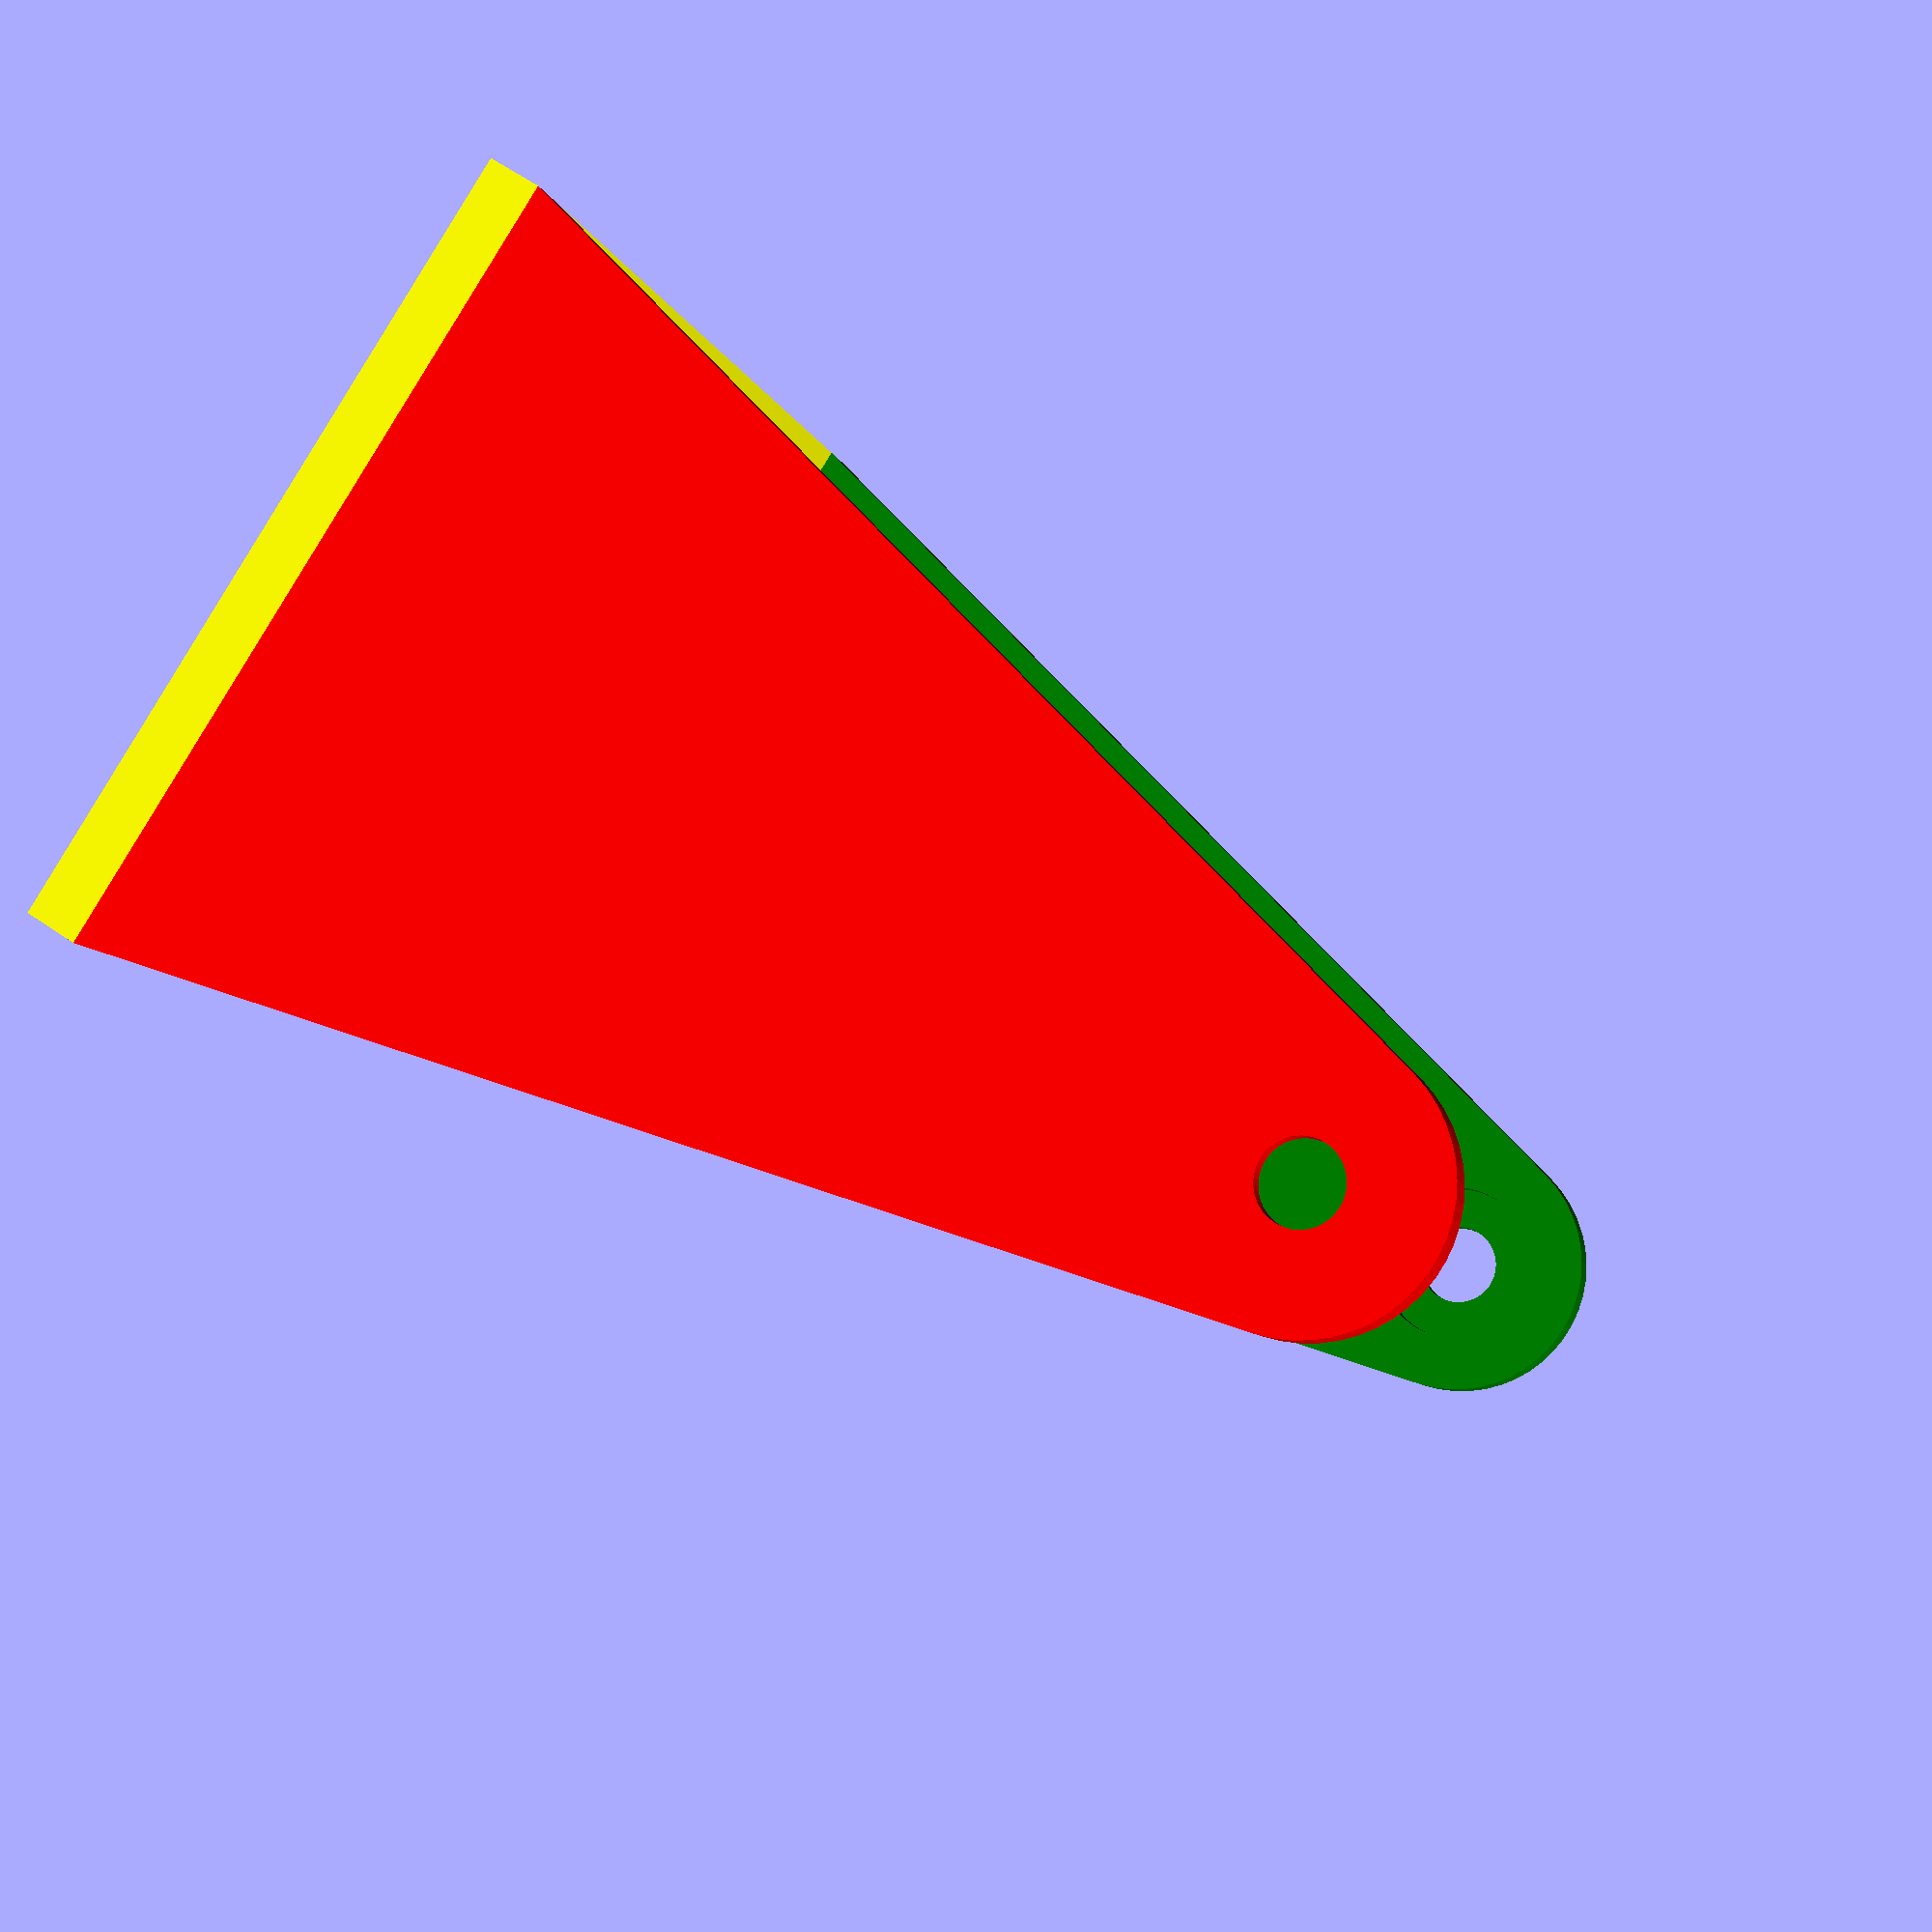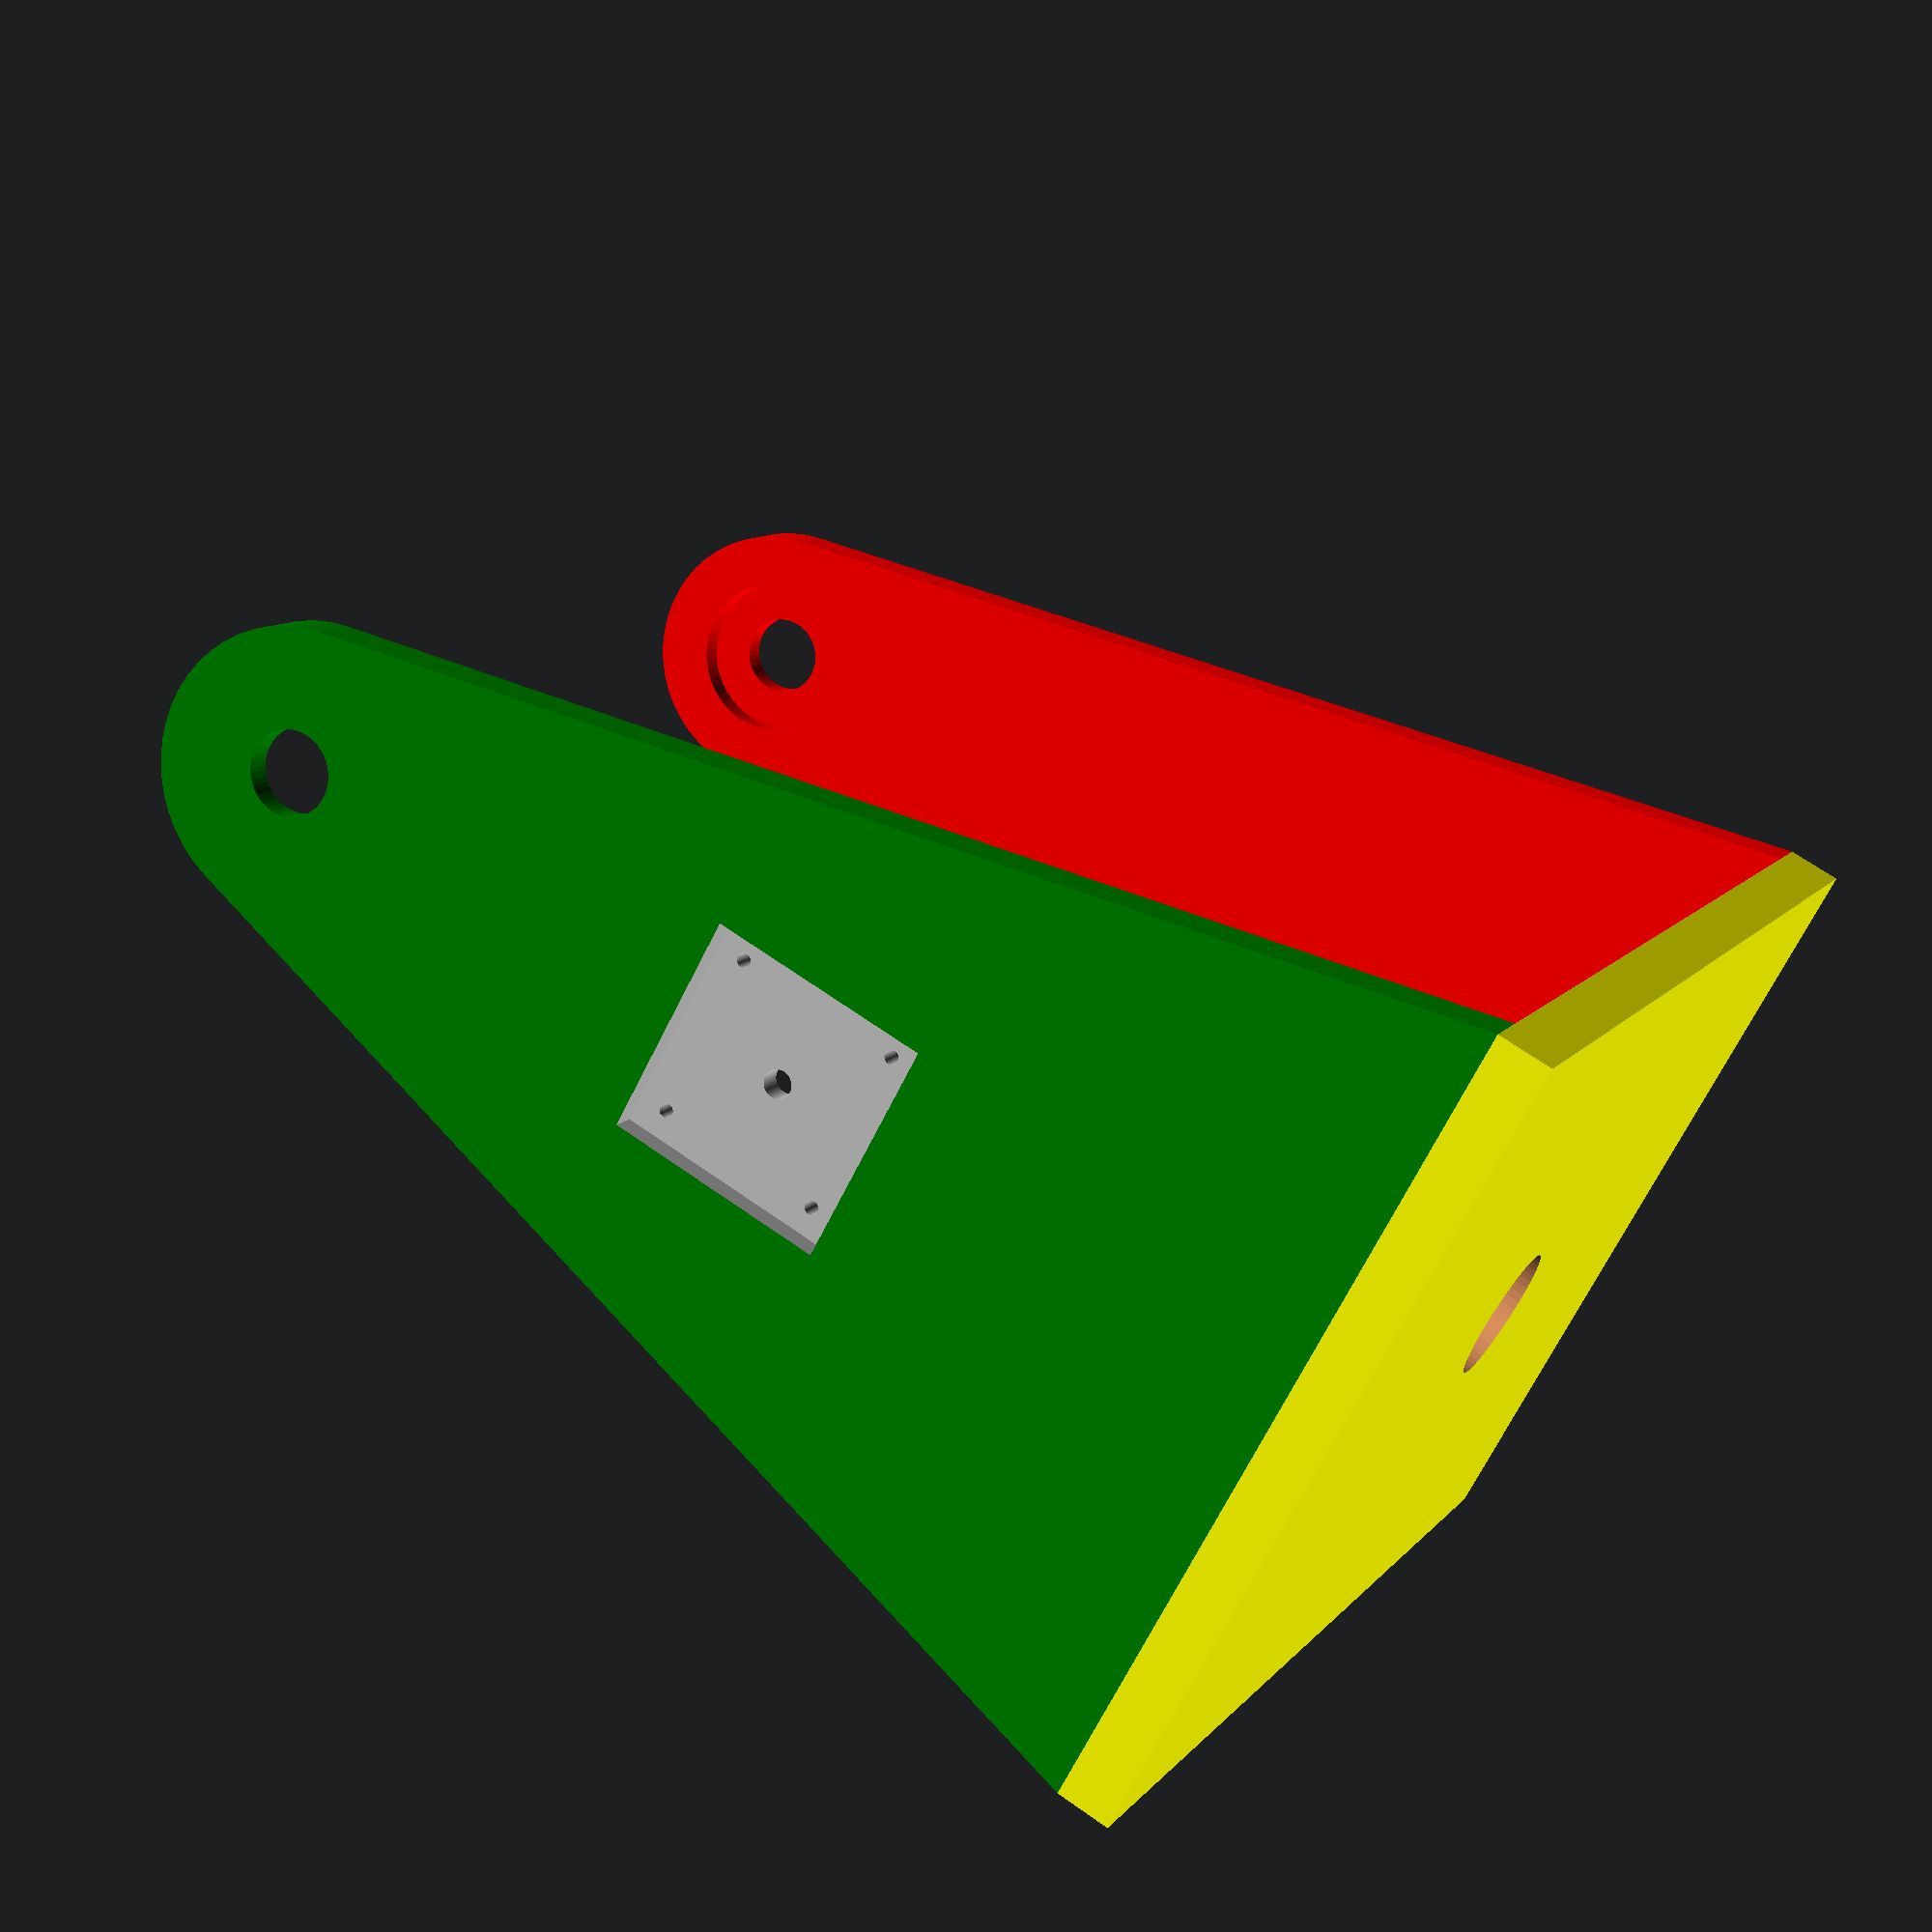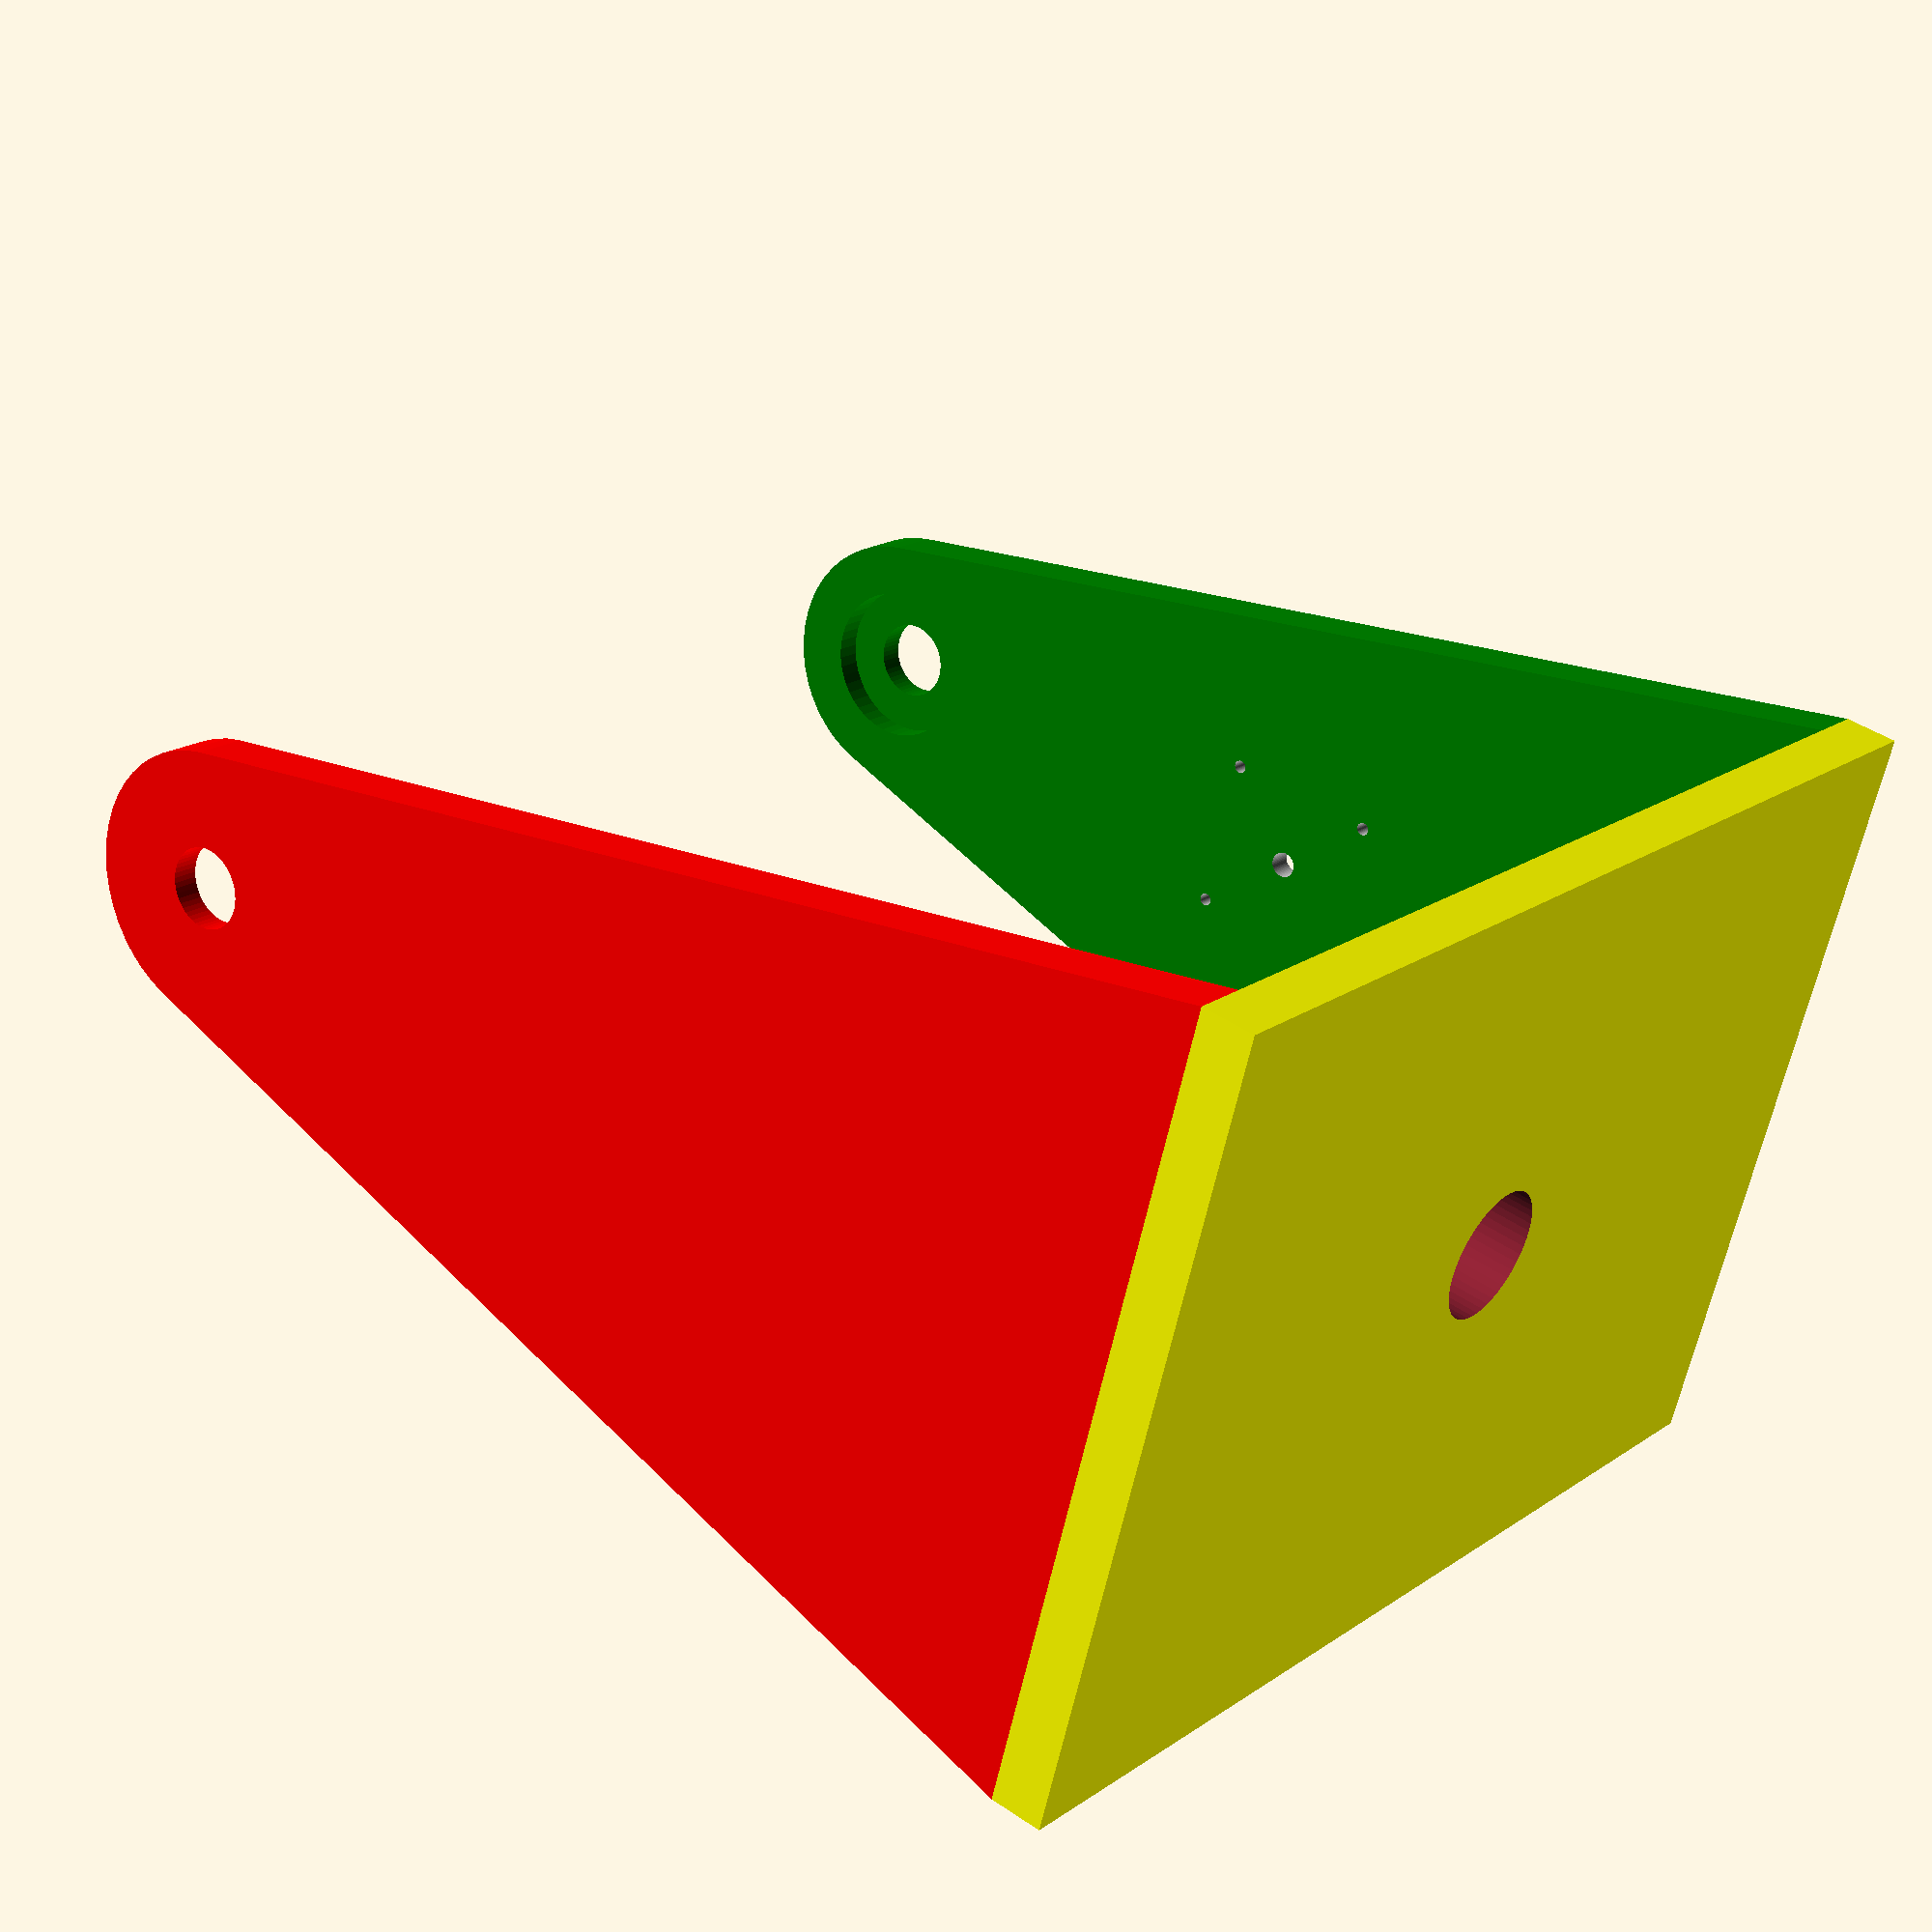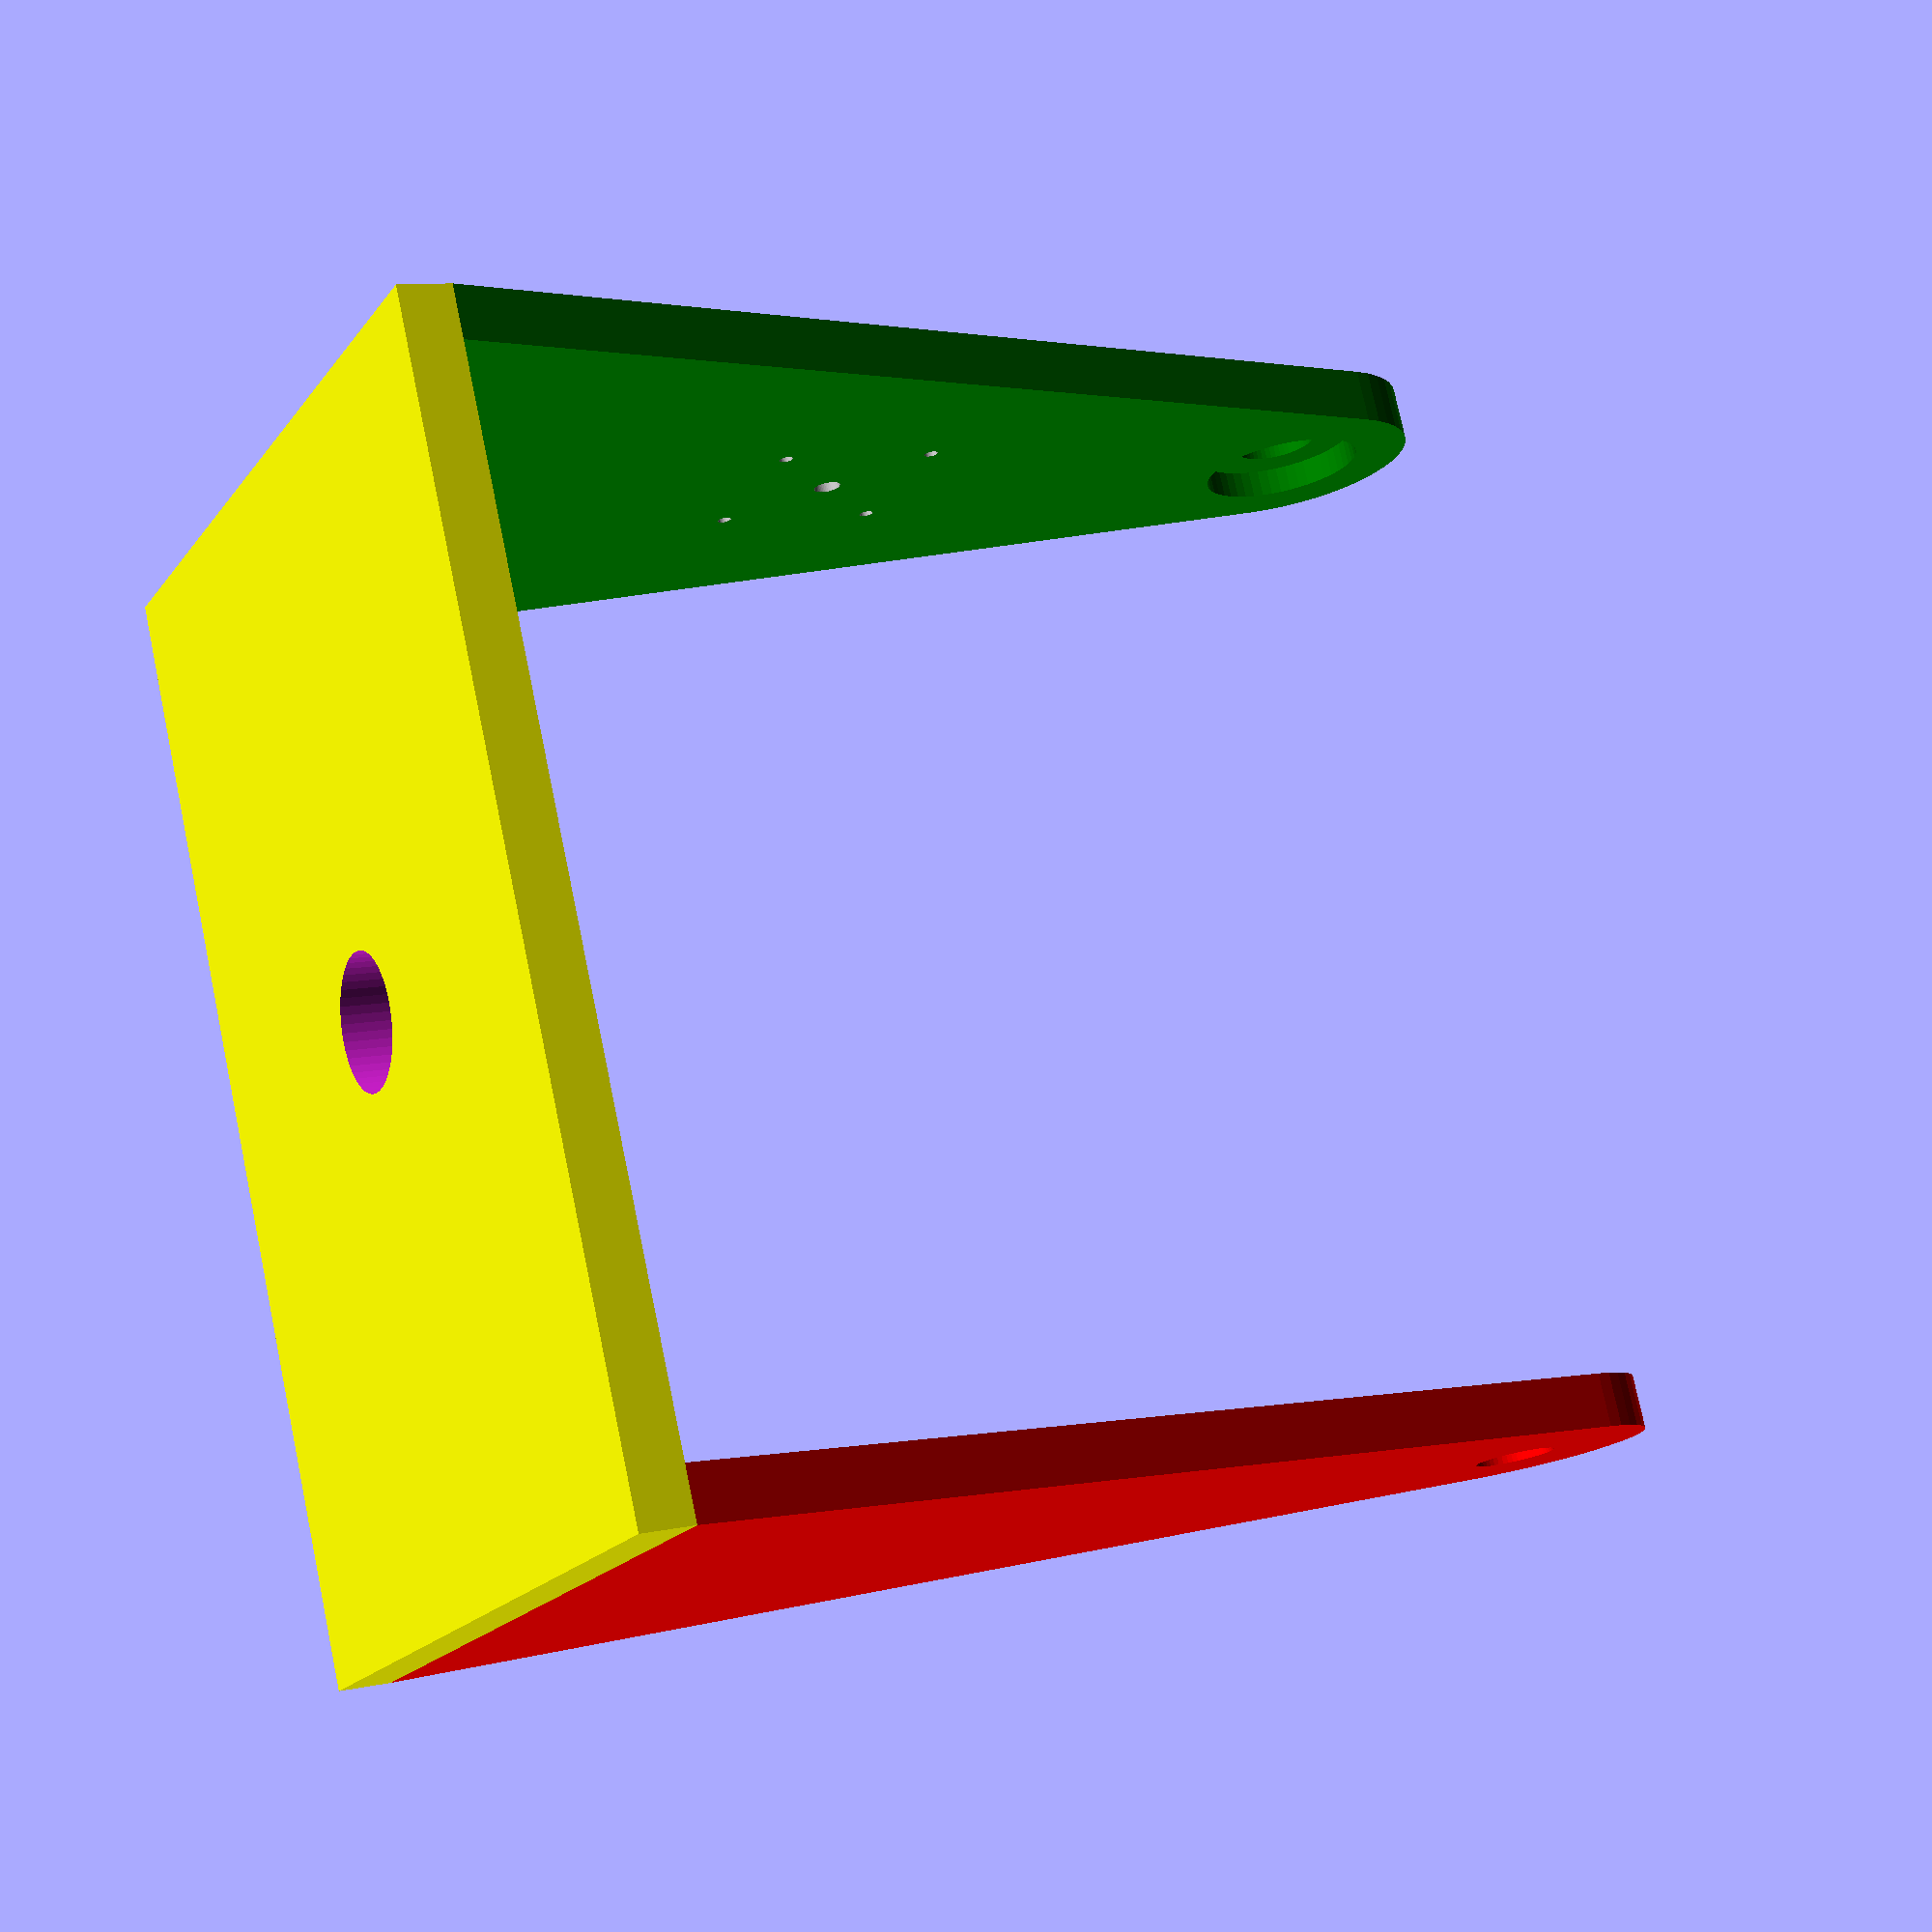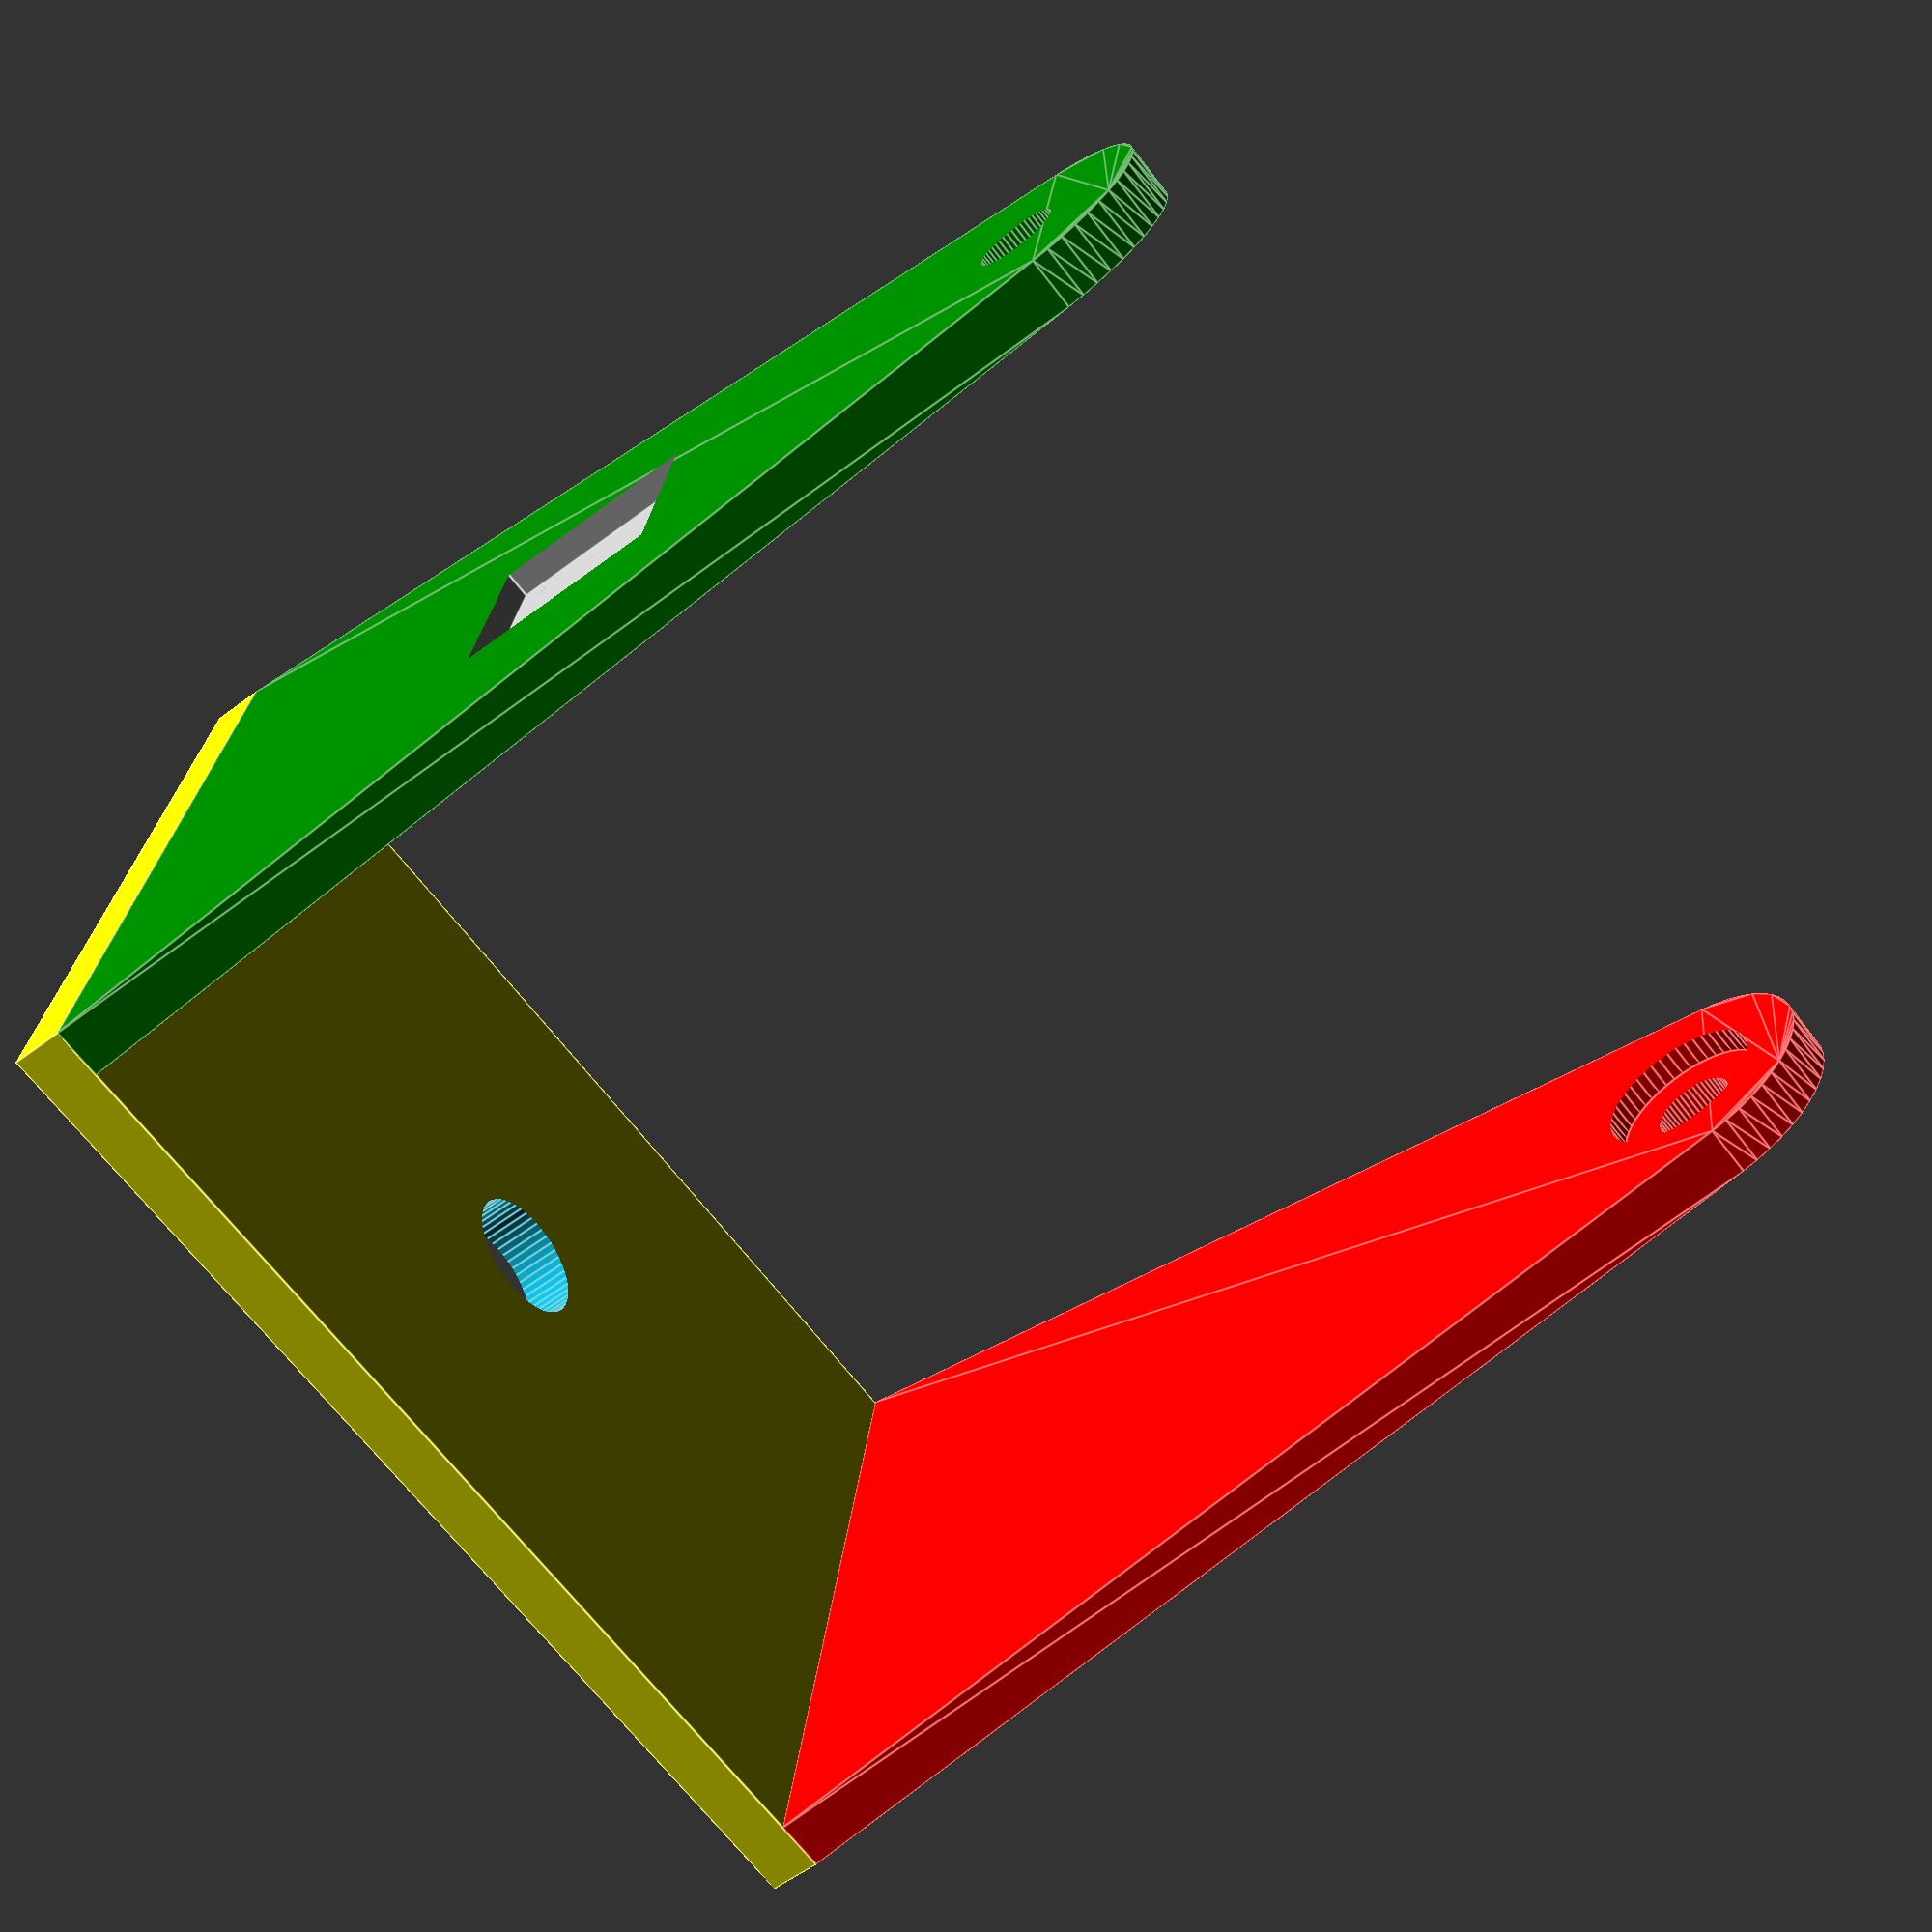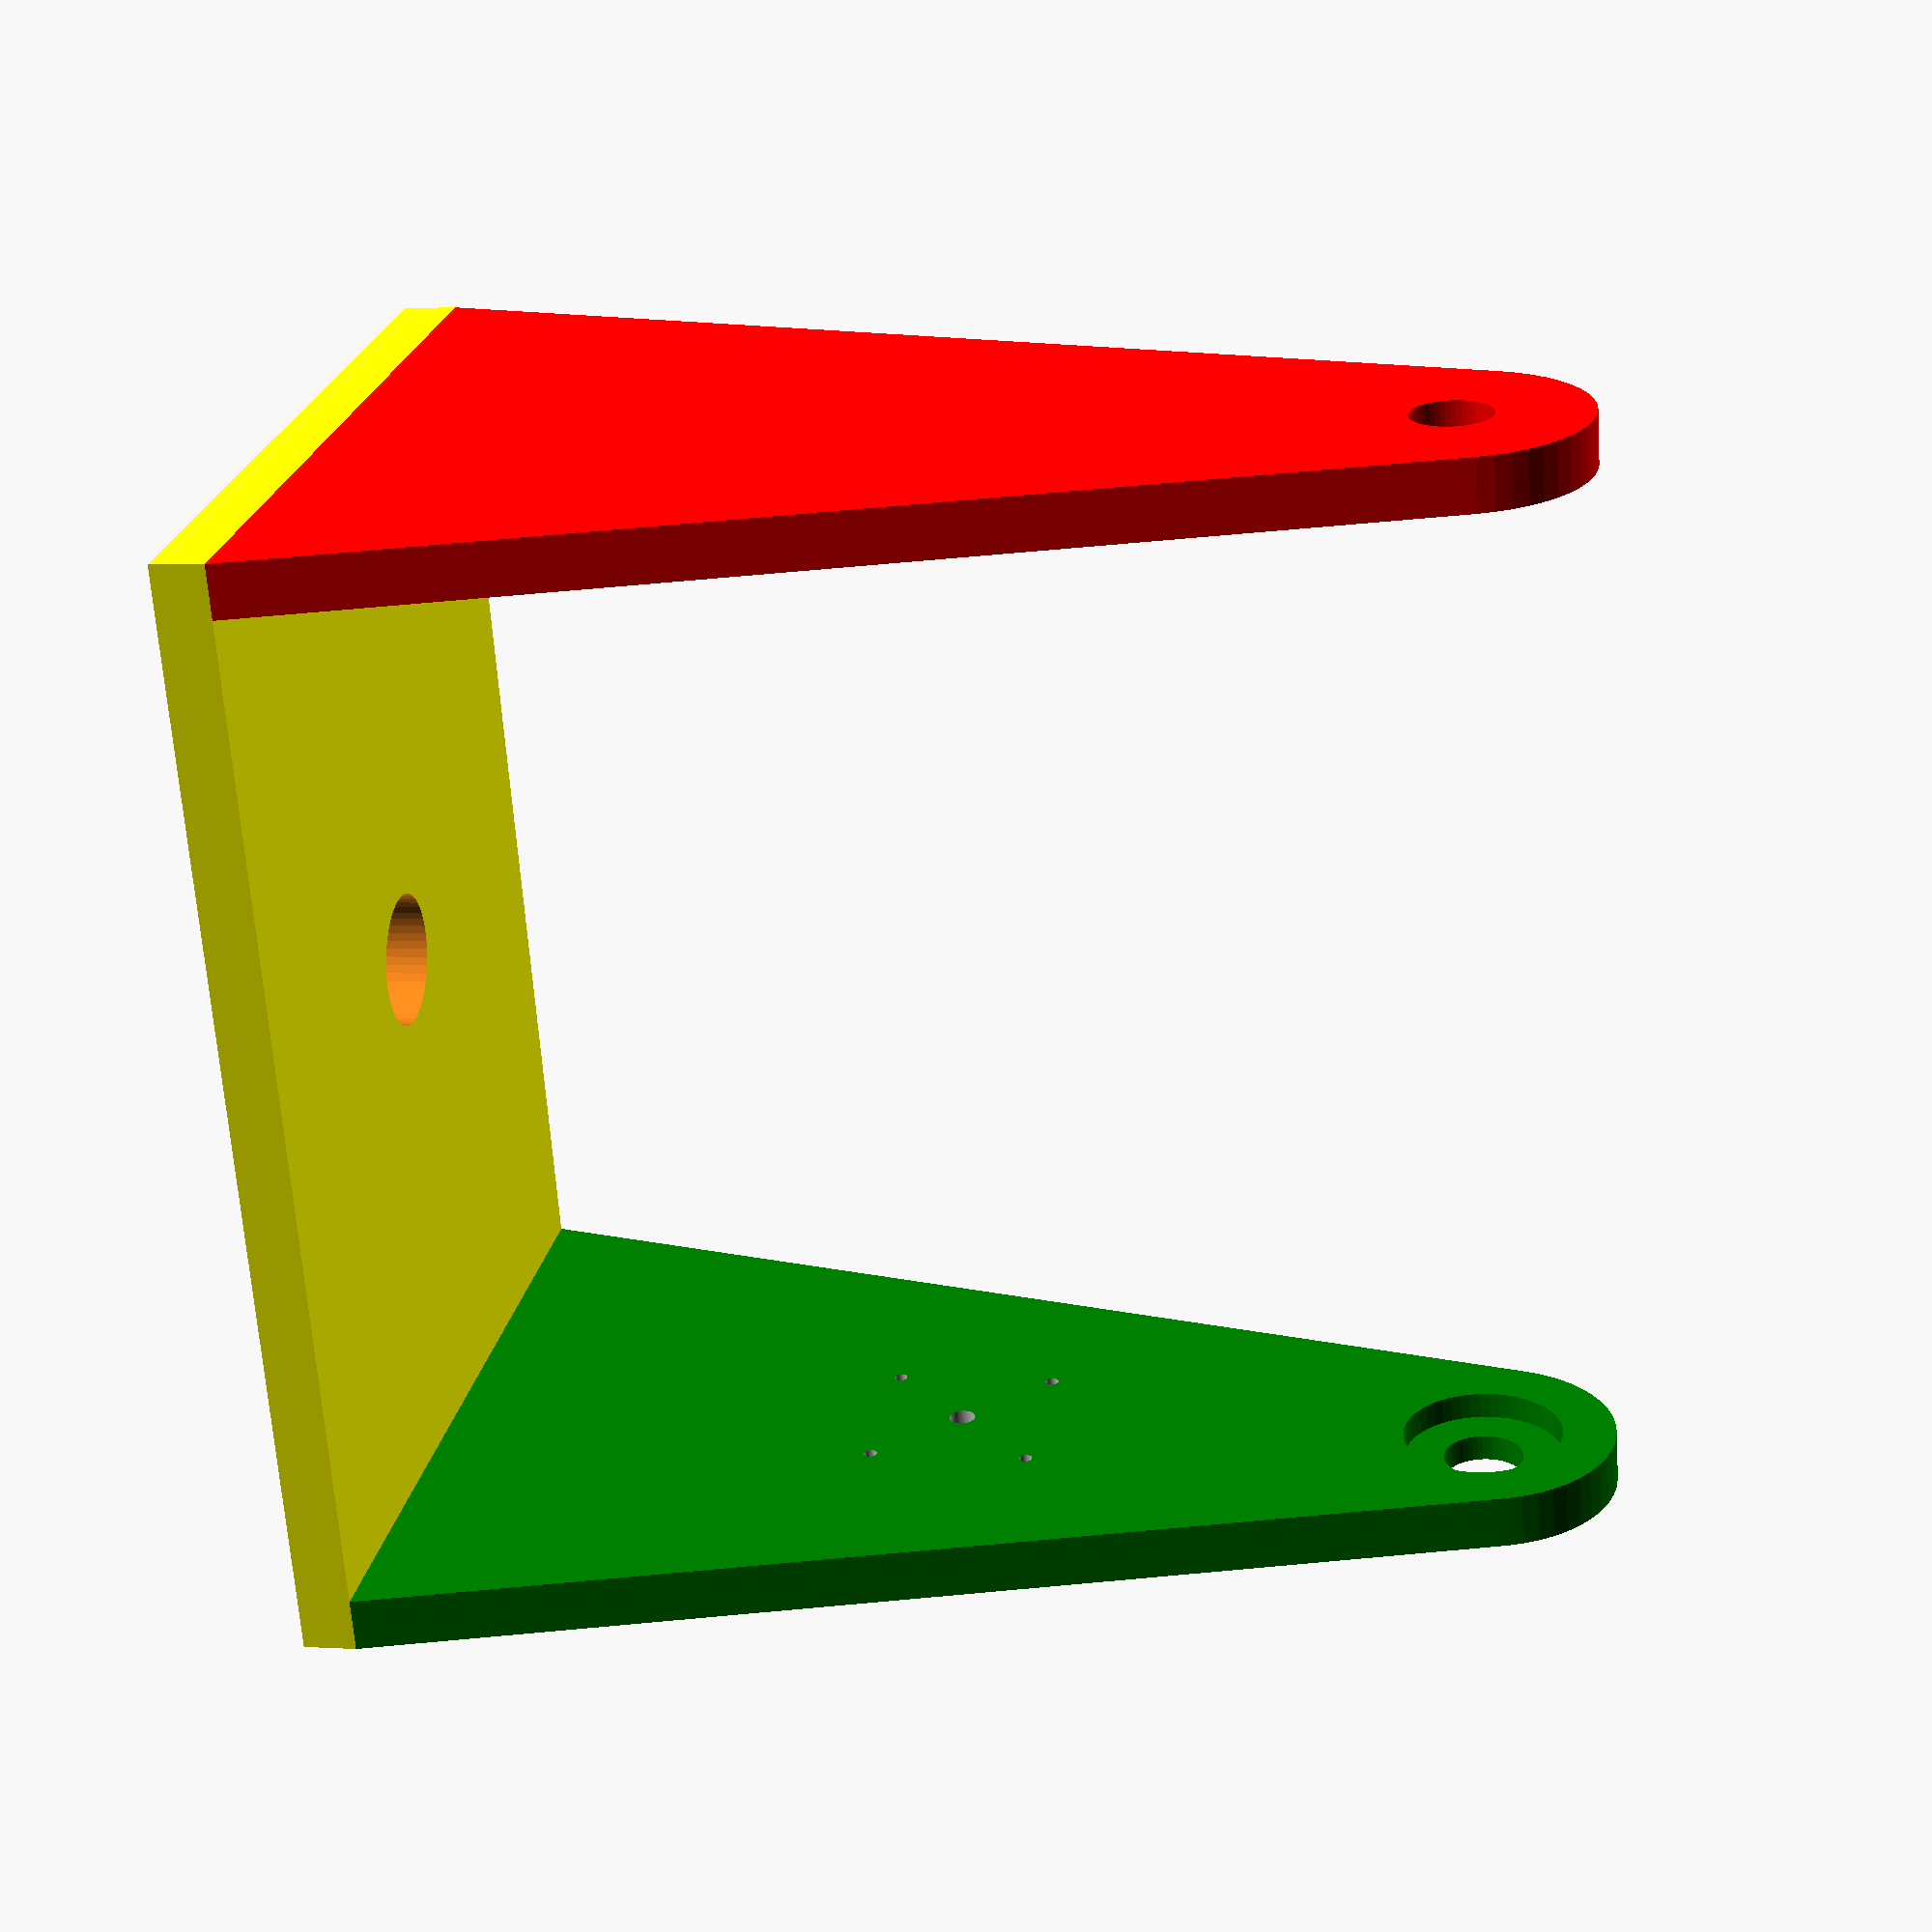
<openscad>
/*
 * Getting started on the Solar Panel Stand.
 * Using linear_extrude (had problems with polyhedron)
 * 
 * The idea is to have all dimensions as parameters.
 *
 *
 * TODO:
 * - Ball bearing sockets for all axis
 */
echo(version=version());
 
module flatSide(base, height, top) {
	points = [ 
		[-base / 2, 0],
		[base / 2, 0],
		[top / 2, height],
		[-top / 2, height]
	];
	paths = [[0, 1, 2, 3]];
	
	hull() {
		polygon(points, paths, convexity=10);
		// Rounded top
		translate([0, height]) {
			circle(d=top, $fn=50);
		}
	}
}
 
module oneSolidSide(base, height, top, thickness) {  
	linear_extrude(height=thickness, center=true) {
		flatSide(base, height, top);
	}
}

module oneDrilledSide(base, height, top, thickness, holeDiam, left=true) {
	difference() {
		oneSolidSide(base, height, top, thickness);
		// The top axis
		translate([0, height, 0]) {
			cylinder(h=thickness * 2, d=holeDiam, center=true, $fn=50);
		}
		// Ball bearing socket
		translate([0, height, (left ? 1 : -1) * thickness / 2]) {
			cylinder(h=thickness, d=holeDiam * 2, center=true, $fn=50); // TODO replace holeDiam * 2: socket diameter
		}
	}
}

module motor(motorSide, motorAxisDiam, motorAxisLength, betweenScrews) {
	union() {
		// Motor
		cube(motorSide, center=true);
		// Axis
		rotate([90, 0, 0]) {
			translate([0, 0, -motorSide]) {
				color("white") {
					cylinder(h=motorAxisLength, d=motorAxisDiam, center=true, $fn=50);
				}
			}
		}
		// Screws
		rotate([90, 0, 0]) {
			for (i = [0:1]) {
				for (j = [0:1]) {
					translate([-(betweenScrews / 2) + (i * betweenScrews), -(betweenScrews / 2) + (j * betweenScrews), -motorSide]) {
						color("white") {
							cylinder(h=motorAxisLength, d=0.5, center=true, $fn=50); // TODO replace 0.5 with screw diameter
						}
					}
				}
			}
		}
	}
}

module buildMainStand(totalStandWidth, 
											length, 
											height, 
											topWidth, 
											thickness, 
											mainAxisDiam, 
											motorSide, 
											motorAxisDiam, 
											motorAxisLength, 
											betweenScrews,
											withMotor=false) {
	// left
	translate([0, totalStandWidth / 2, 0]) {
		rotate([90, 0, 0]) {
			color("red") {
				oneDrilledSide(length, height, topWidth, thickness, mainAxisDiam);
			}
		}
	}
	// right, with the motor socket
	difference() {
		translate([0, -totalStandWidth / 2, 0]) {
			rotate([90, 0, 0]) {
				color("green") {
					oneDrilledSide(length, height, topWidth, thickness, mainAxisDiam, false);
				}
			}
		}
		color("silver") {
			// Motor socket
			translate([0, -((totalStandWidth / 2) + (motorSide / 2)), height / 2]) {
				motor(motorSide, motorAxisDiam, motorAxisLength, betweenScrews);
			}
		}
	}
	if (withMotor) {
		translate([0, -((totalStandWidth / 2) + (motorSide / 2)), height / 2]) {
			motor(motorSide, motorAxisDiam, motorAxisLength, betweenScrews);
		}
	}		
	// base
	translate([0, 0, -thickness / 2]) {
		color("yellow") {
			cube([length, totalStandWidth + thickness, thickness], center=true);
		}
	}
}

// Let's draw it

_totalStandWidth = 40;
_length = 30;
_height = 40;
_topWidth = 10;
_thickness = 2;
_horizontalAxisDiam = 3;
_motorSide = 8;
_betweenScrews = 6;
_motorAxisDiam = 1;
_motorAxisLength = 10;
_mainAxisDiam = 5;

difference() {
	buildMainStand(
		_totalStandWidth, 
		_length, 
		_height, 
		_topWidth, 
		_thickness, 
		_horizontalAxisDiam, 
		_motorSide, 
		_motorAxisDiam, 
		_motorAxisLength, 
		_betweenScrews,
	  false); // Set this to false for printing.
	// Drill axis
	cylinder(h=3 * _thickness, d=_mainAxisDiam, center=true, $fn=50);
}


</openscad>
<views>
elev=116.3 azim=157.2 roll=235.3 proj=p view=solid
elev=294.5 azim=219.8 roll=125.5 proj=p view=solid
elev=138.0 azim=250.9 roll=50.5 proj=p view=solid
elev=169.8 azim=26.0 roll=297.9 proj=p view=wireframe
elev=236.6 azim=279.0 roll=231.8 proj=p view=edges
elev=356.8 azim=339.2 roll=281.3 proj=p view=solid
</views>
